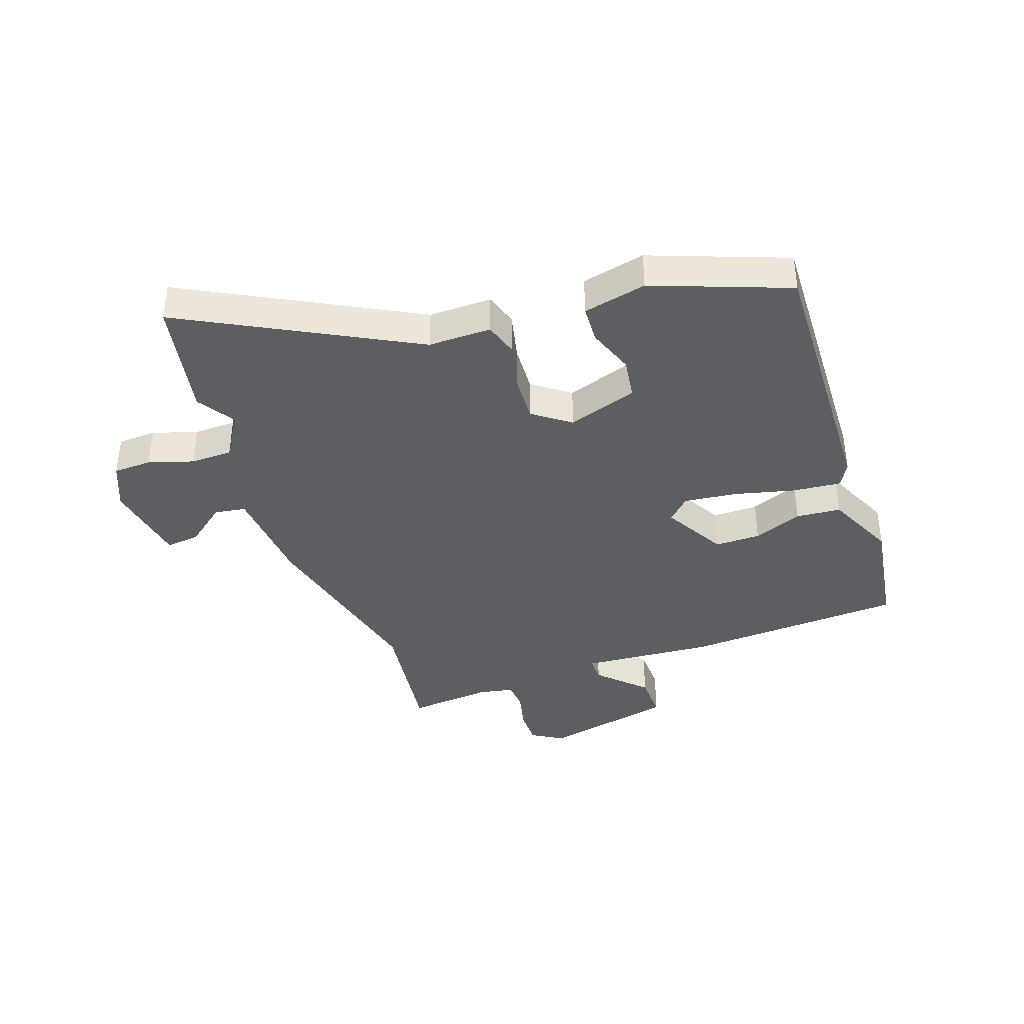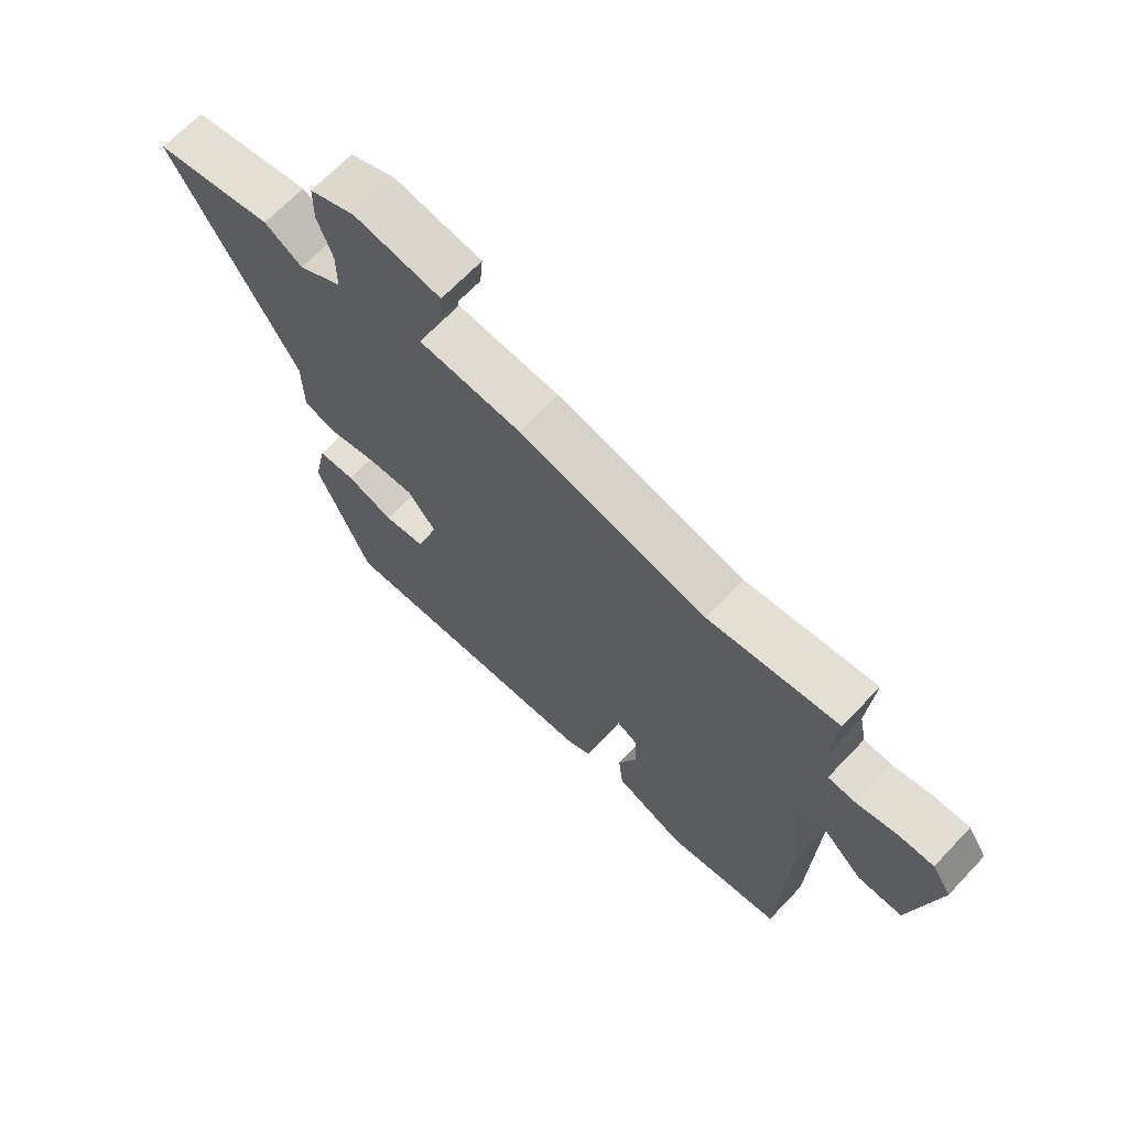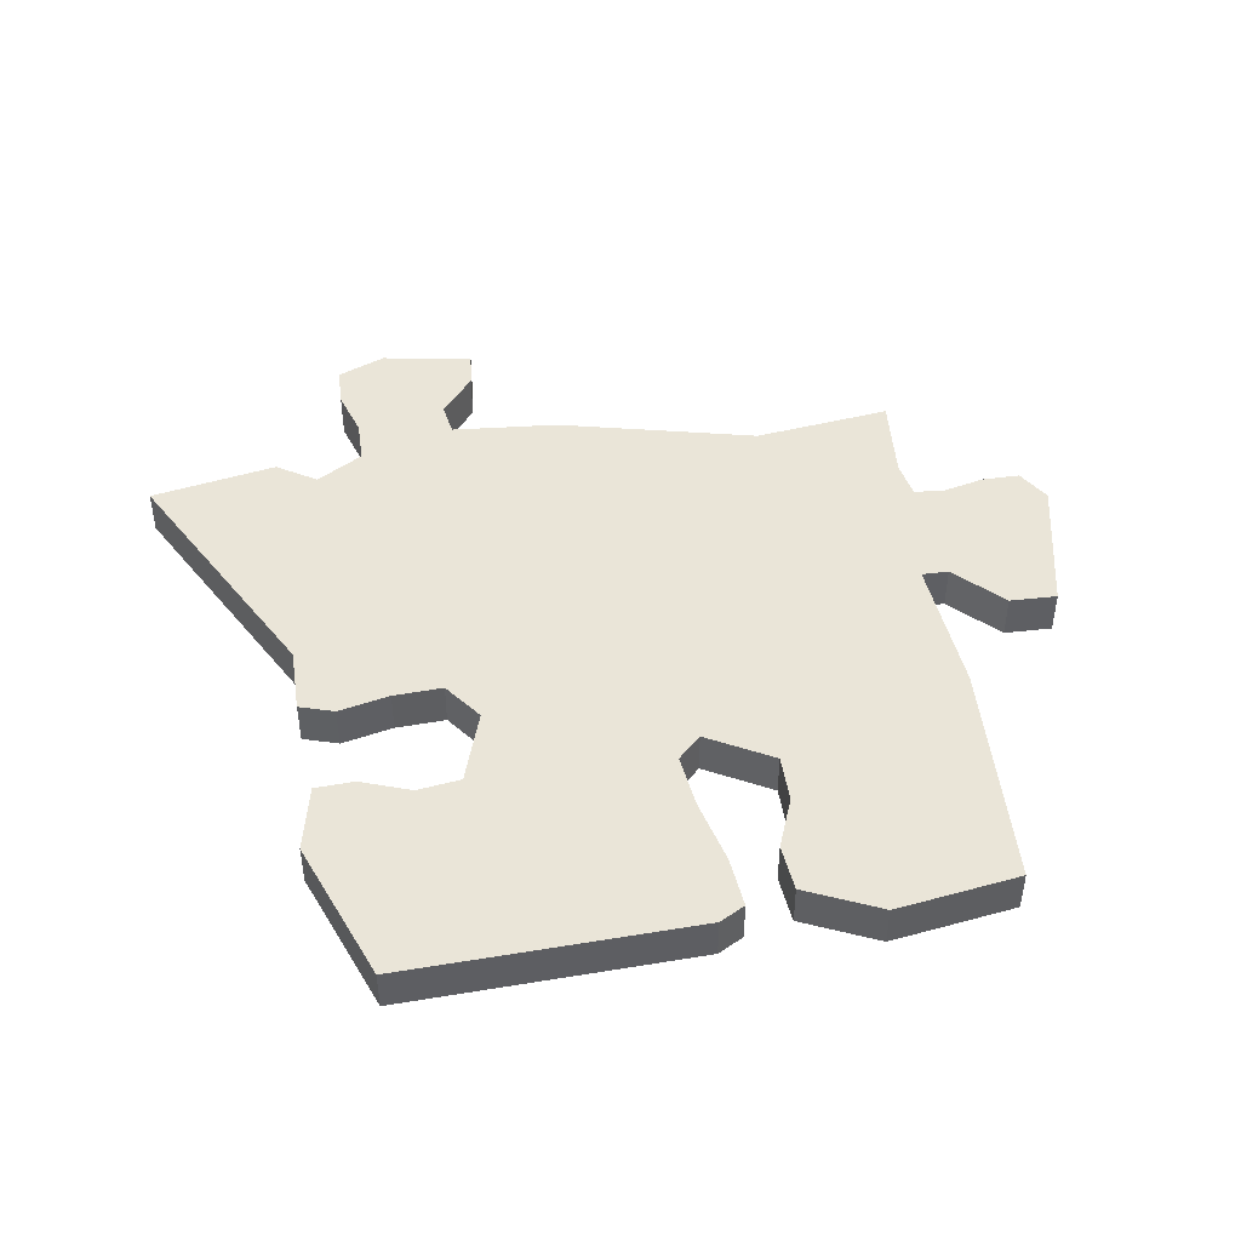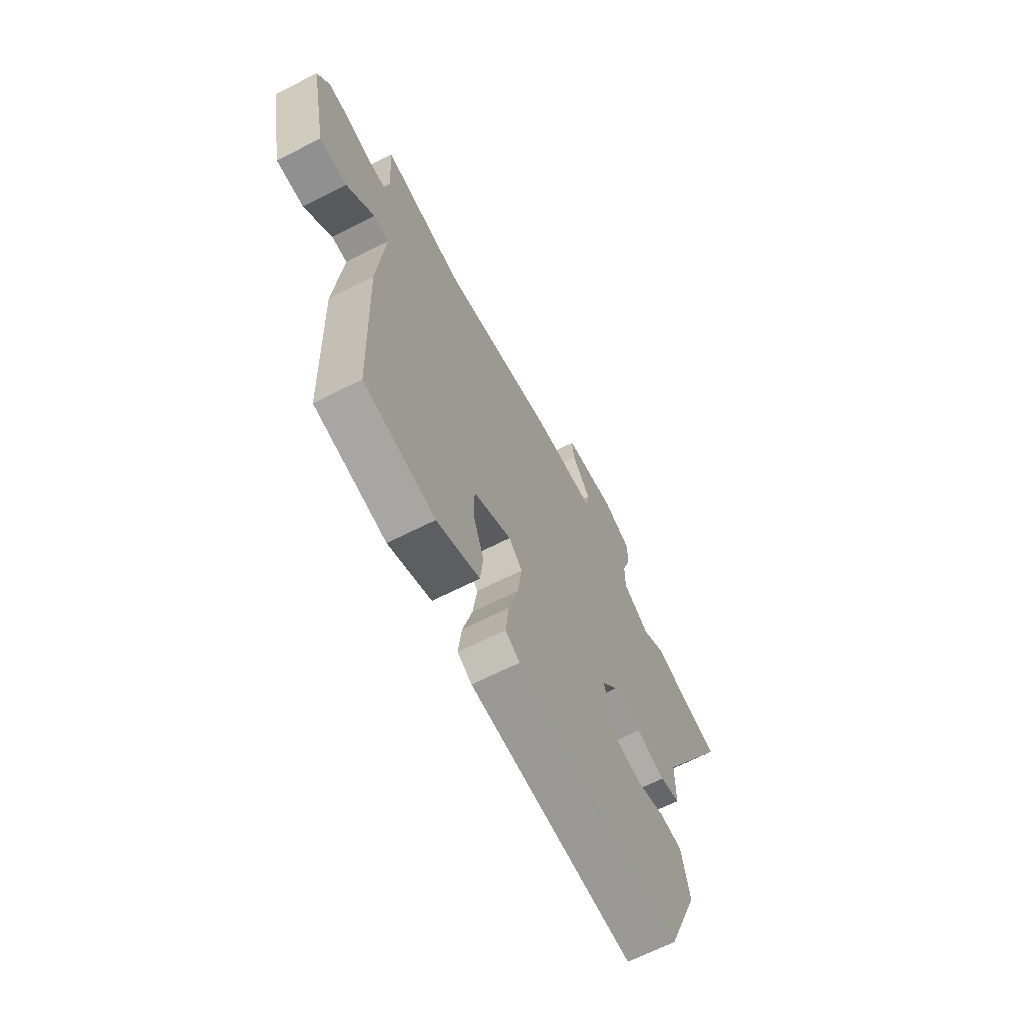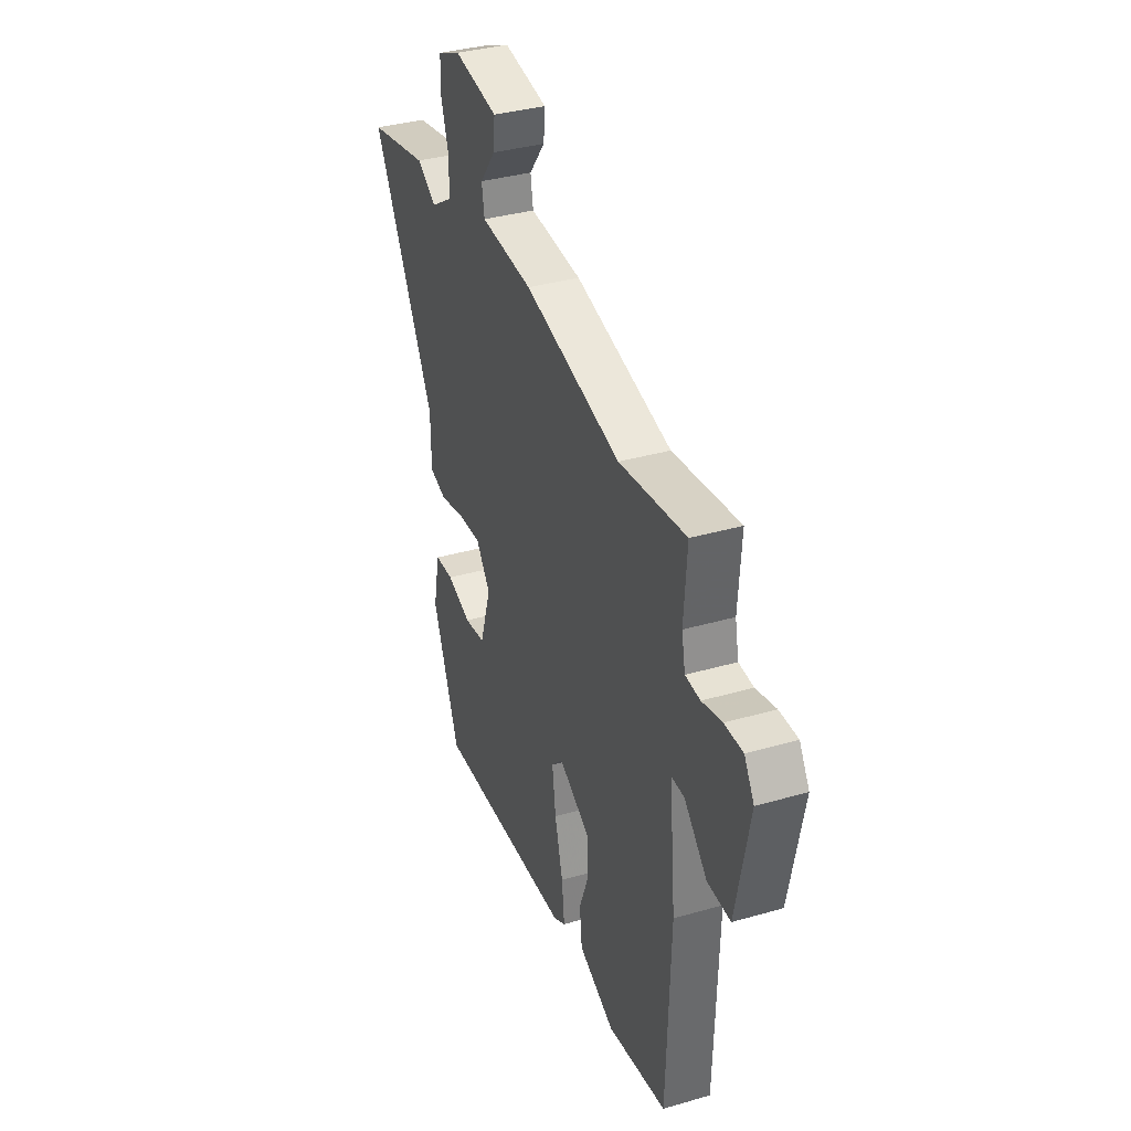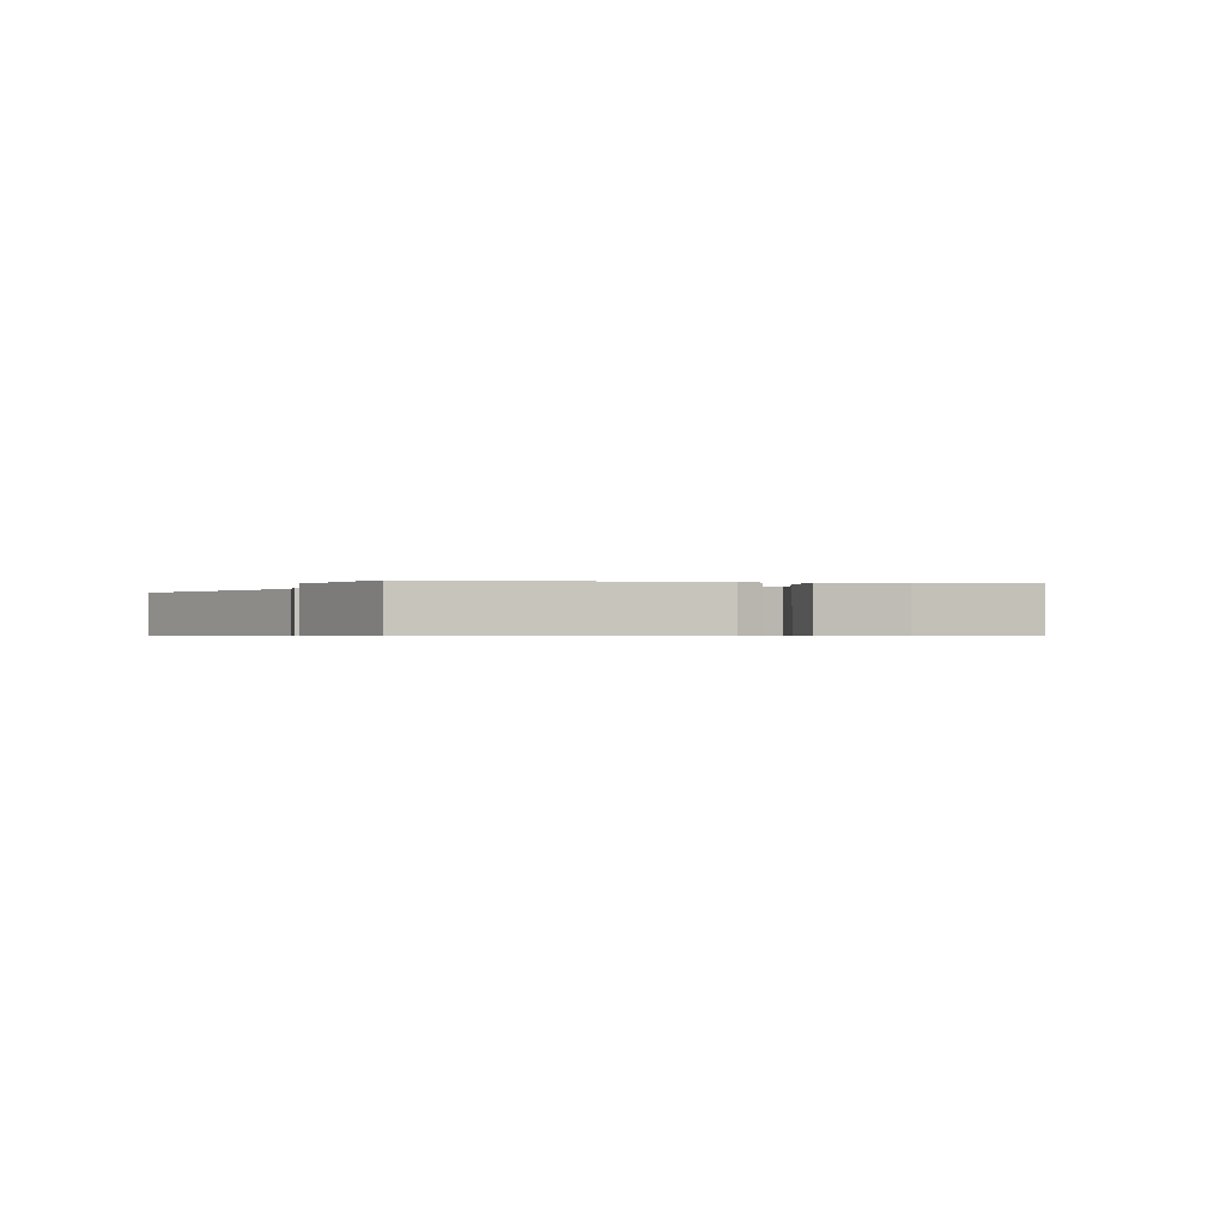
<metadata>
{"format":"obj","ext":"obj","renderer":"f3d","projection":"perspective","resolution":1024,"background":"white","views":[{"elev":-39.3,"azim":110.2,"up":"+Y"},{"elev":68.0,"azim":-136.4,"up":"+Z"},{"elev":45.2,"azim":172.0,"up":"+Y"},{"elev":-66.4,"azim":-63.0,"up":"+Z"},{"elev":36.1,"azim":-110.7,"up":"+Z"},{"elev":-0.5,"azim":169.3,"up":"+Y"}]}
</metadata>
<code>
v -0.512 0.07 -0.48
v -0.525 0.07 -0.107
v -0.504 0.07 0.118
v -0.547 0.07 0.118
v -0.623 0.07 0.043
v -0.699 0.07 0.042
v -0.744 0.07 0.266
v -0.711 0.07 0.319
v -0.65 0.07 0.318
v -0.584 0.07 0.301
v -0.535 0.07 0.304
v -0.523 0.07 0.364
v -0.533 0.07 0.505
v -0.312 0.07 0.473
v 0.008 0.07 0.546
v 0.181 0.07 0.558
v 0.19 0.07 0.611
v 0.138 0.07 0.679
v 0.133 0.07 0.736
v 0.279 0.07 0.759
v 0.356 0.07 0.725
v 0.357 0.07 0.66
v 0.332 0.07 0.584
v 0.332 0.07 0.513
v 0.406 0.07 0.466
v 0.47 0.07 0.506
v 0.672 0.07 0.464
v 0.462 0.07 0.08
v 0.461 0.07 -0.027
v 0.405 0.07 -0.044
v 0.323 0.07 -0.024
v 0.244 0.07 -0.019
v 0.197 0.07 -0.081
v 0.234 0.07 -0.2
v 0.304 0.07 -0.211
v 0.384 0.07 -0.183
v 0.447 0.07 -0.187
v 0.469 0.07 -0.295
v 0.379 0.07 -0.524
v -0.083 0.07 -0.501
v -0.123 0.07 -0.478
v -0.114 0.07 -0.396
v -0.087 0.07 -0.293
v -0.075 0.07 -0.204
v -0.112 0.07 -0.166
v -0.218 0.07 -0.224
v -0.219 0.07 -0.301
v -0.188 0.07 -0.384
v -0.196 0.07 -0.46
v -0.315 0.07 -0.513
v -0.512 0 -0.48
v -0.525 0 -0.107
v -0.504 0 0.118
v -0.547 0 0.118
v -0.623 0 0.043
v -0.699 0 0.042
v -0.744 0 0.266
v -0.711 0 0.319
v -0.65 0 0.318
v -0.584 0 0.301
v -0.535 0 0.304
v -0.523 0 0.364
v -0.533 0 0.505
v -0.312 0 0.473
v 0.008 0 0.546
v 0.181 0 0.558
v 0.19 0 0.611
v 0.138 0 0.679
v 0.133 0 0.736
v 0.279 0 0.759
v 0.356 0 0.725
v 0.357 0 0.66
v 0.332 0 0.584
v 0.332 0 0.513
v 0.406 0 0.466
v 0.47 0 0.506
v 0.672 0 0.464
v 0.462 0 0.08
v 0.461 0 -0.027
v 0.405 0 -0.044
v 0.323 0 -0.024
v 0.244 0 -0.019
v 0.197 0 -0.081
v 0.234 0 -0.2
v 0.304 0 -0.211
v 0.384 0 -0.183
v 0.447 0 -0.187
v 0.469 0 -0.295
v 0.379 0 -0.524
v -0.083 0 -0.501
v -0.123 0 -0.478
v -0.114 0 -0.396
v -0.087 0 -0.293
v -0.075 0 -0.204
v -0.112 0 -0.166
v -0.218 0 -0.224
v -0.219 0 -0.301
v -0.188 0 -0.384
v -0.196 0 -0.46
v -0.315 0 -0.513
f 47 48 49 50
f 46 47 50 1
f 40 41 42 43
f 40 43 44
f 39 40 44
f 38 39 44 45
f 35 36 37 38
f 34 35 38 45
f 28 29 30 31
f 28 31 32
f 25 26 27 28
f 24 25 28 32
f 23 24 32 33
f 21 22 23
f 20 21 23 33
f 17 18 19 20
f 16 17 20 33
f 14 15 16 33
f 12 13 14 33
f 7 8 9 10
f 7 10 11
f 4 5 6 7
f 3 4 7 11
f 46 1 2 3
f 45 46 3 11
f 33 34 45
f 11 12 33 45
f 100 99 98 97
f 51 100 97 96
f 93 92 91 90
f 94 93 90
f 94 90 89
f 95 94 89 88
f 88 87 86 85
f 95 88 85 84
f 81 80 79 78
f 82 81 78
f 78 77 76 75
f 82 78 75 74
f 83 82 74 73
f 73 72 71
f 83 73 71 70
f 70 69 68 67
f 83 70 67 66
f 83 66 65 64
f 83 64 63 62
f 60 59 58 57
f 61 60 57
f 57 56 55 54
f 61 57 54 53
f 53 52 51 96
f 61 53 96 95
f 95 84 83
f 95 83 62 61
f 1 51 52 2
f 2 52 53 3
f 3 53 54 4
f 4 54 55 5
f 5 55 56 6
f 6 56 57 7
f 7 57 58 8
f 8 58 59 9
f 9 59 60 10
f 10 60 61 11
f 11 61 62 12
f 12 62 63 13
f 13 63 64 14
f 14 64 65 15
f 15 65 66 16
f 16 66 67 17
f 17 67 68 18
f 18 68 69 19
f 19 69 70 20
f 20 70 71 21
f 21 71 72 22
f 22 72 73 23
f 23 73 74 24
f 24 74 75 25
f 25 75 76 26
f 26 76 77 27
f 27 77 78 28
f 28 78 79 29
f 29 79 80 30
f 30 80 81 31
f 31 81 82 32
f 32 82 83 33
f 33 83 84 34
f 34 84 85 35
f 35 85 86 36
f 36 86 87 37
f 37 87 88 38
f 38 88 89 39
f 39 89 90 40
f 40 90 91 41
f 41 91 92 42
f 42 92 93 43
f 43 93 94 44
f 44 94 95 45
f 45 95 96 46
f 46 96 97 47
f 47 97 98 48
f 48 98 99 49
f 49 99 100 50
f 50 100 51 1

</code>
